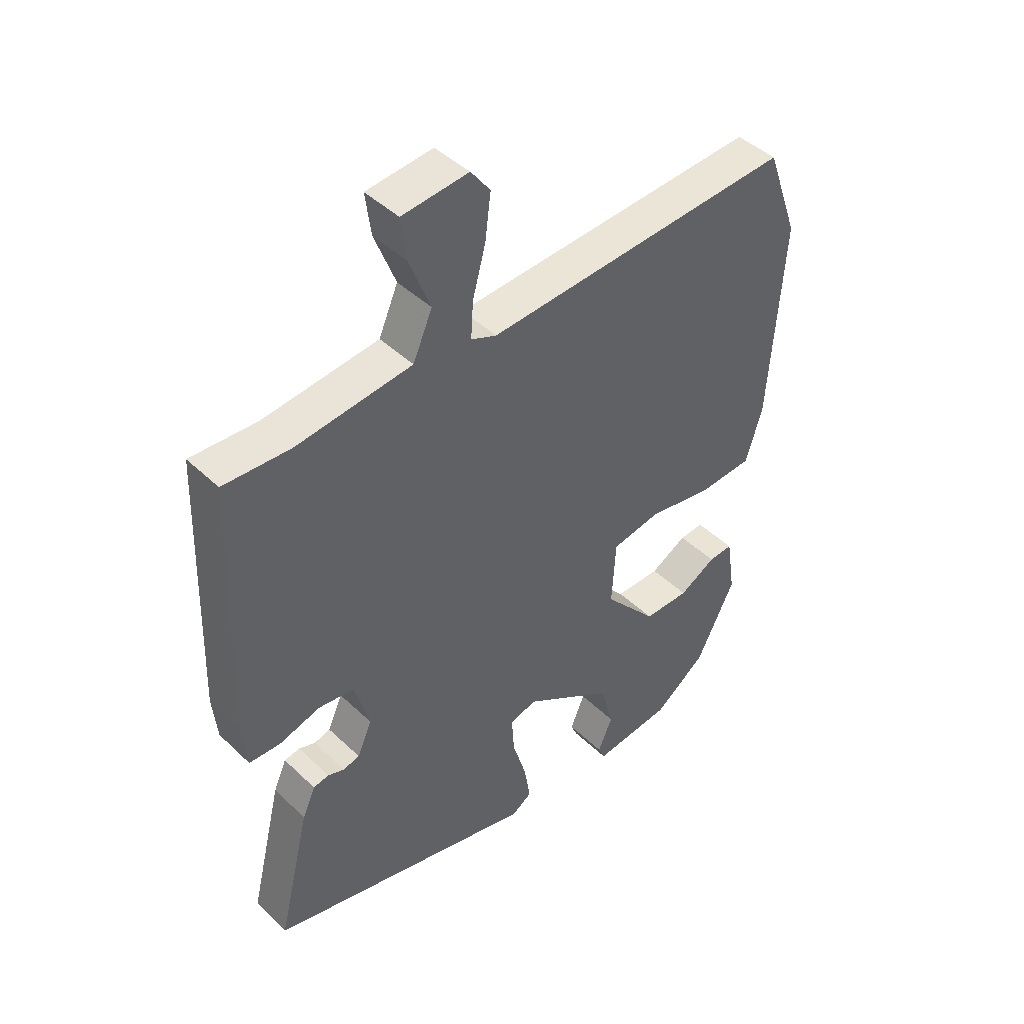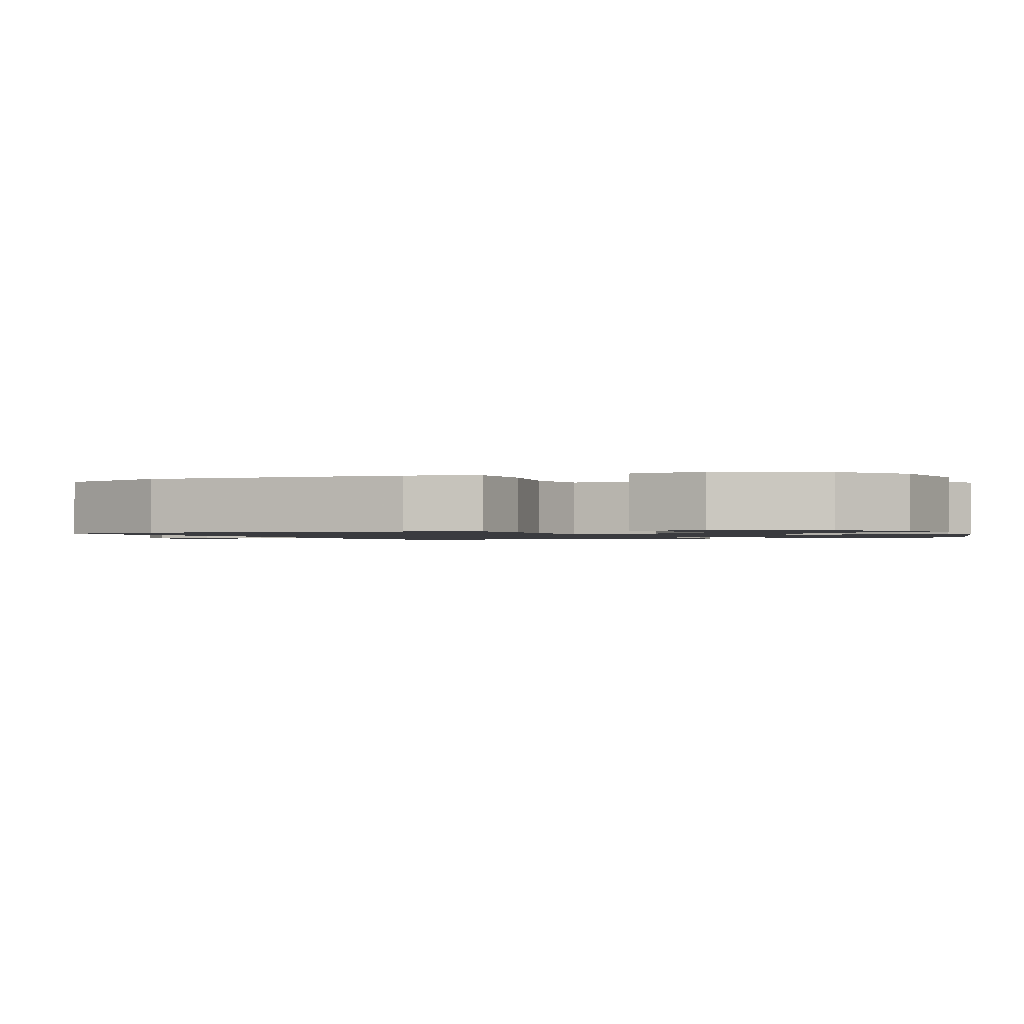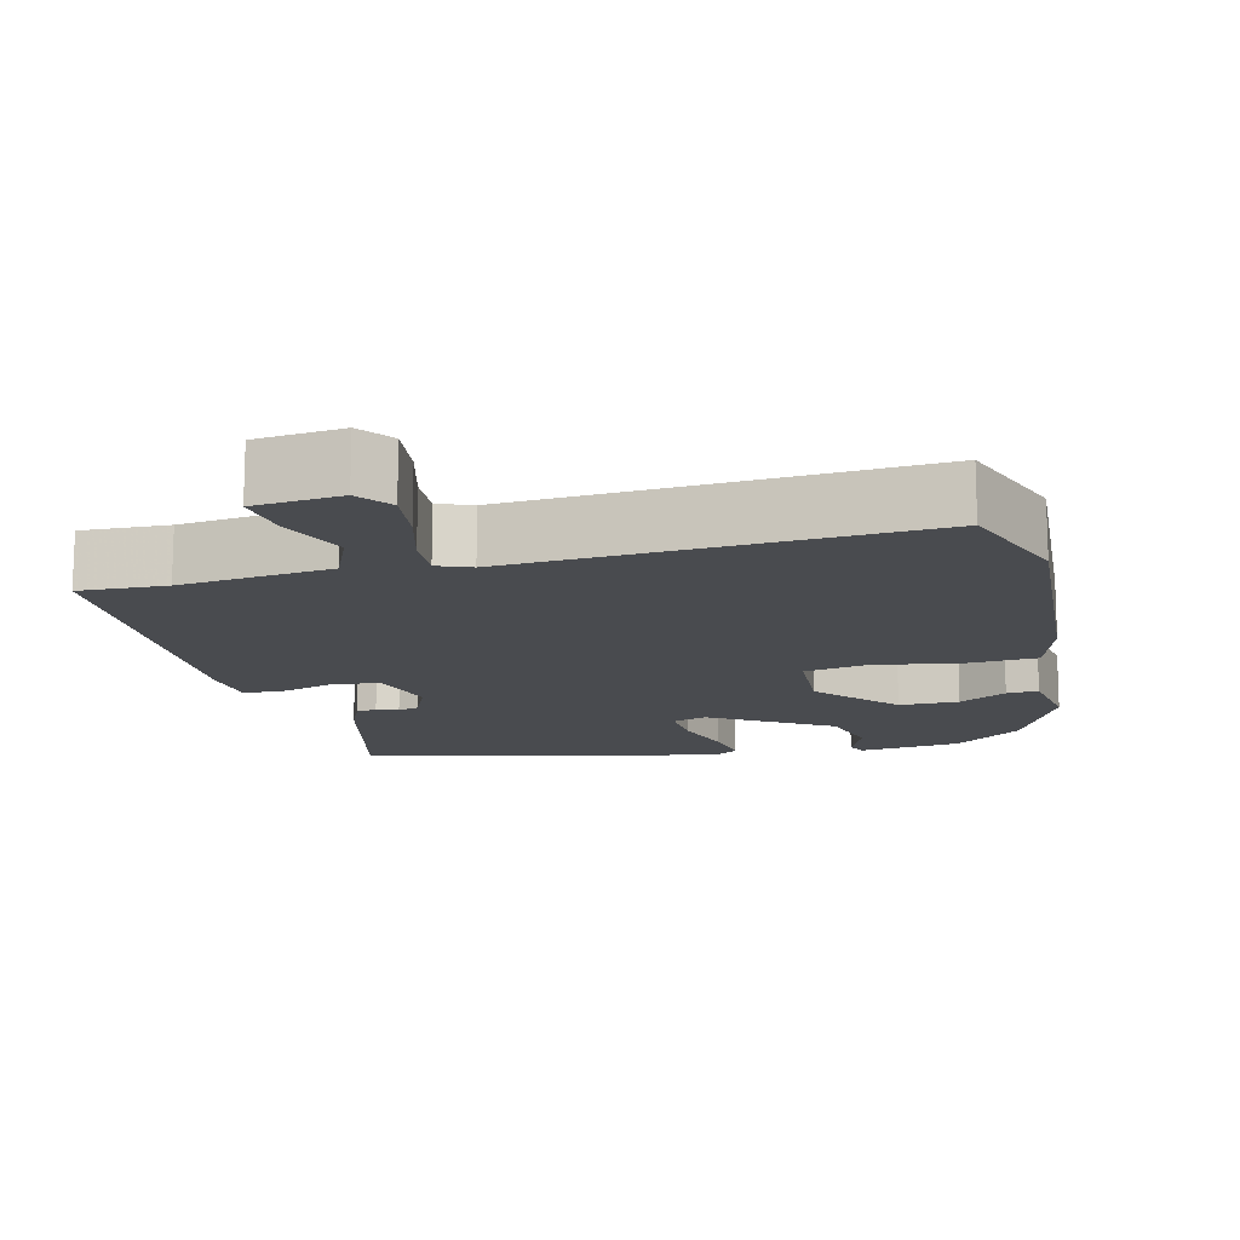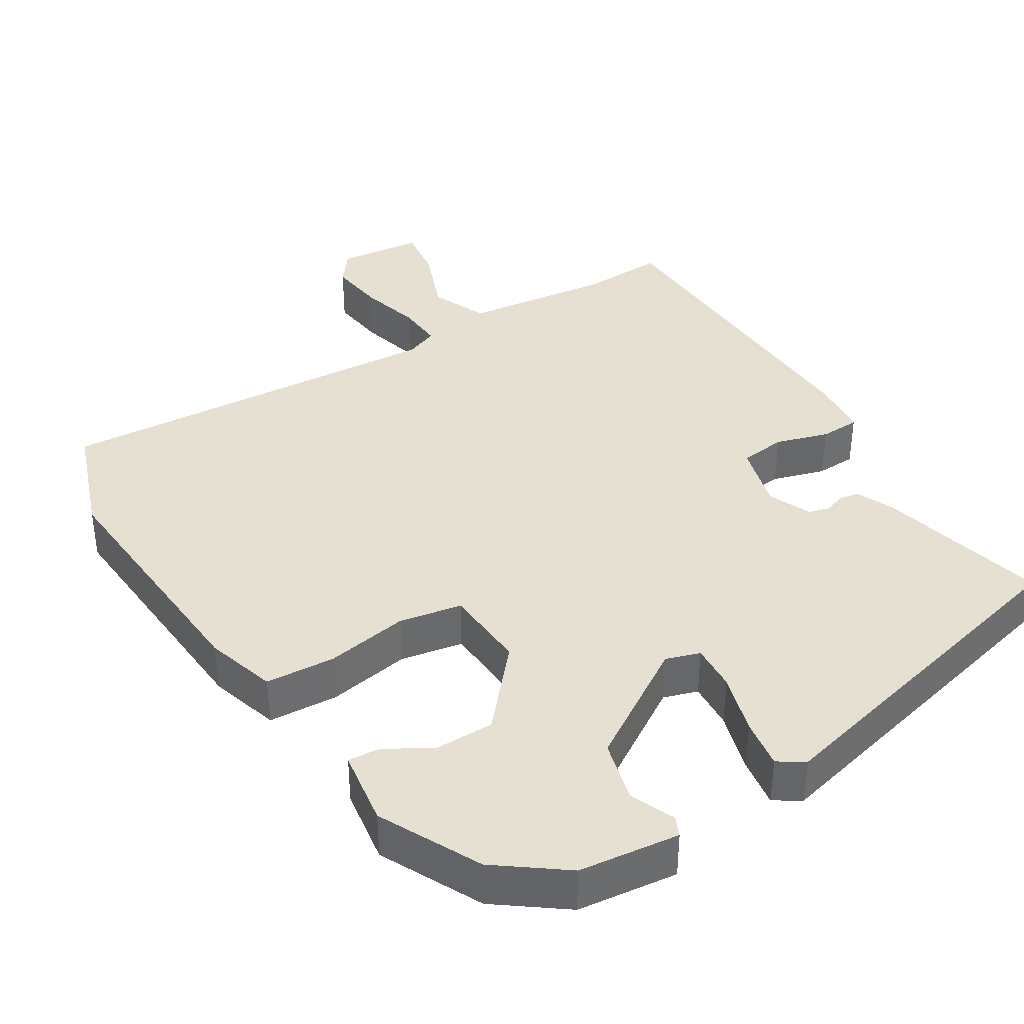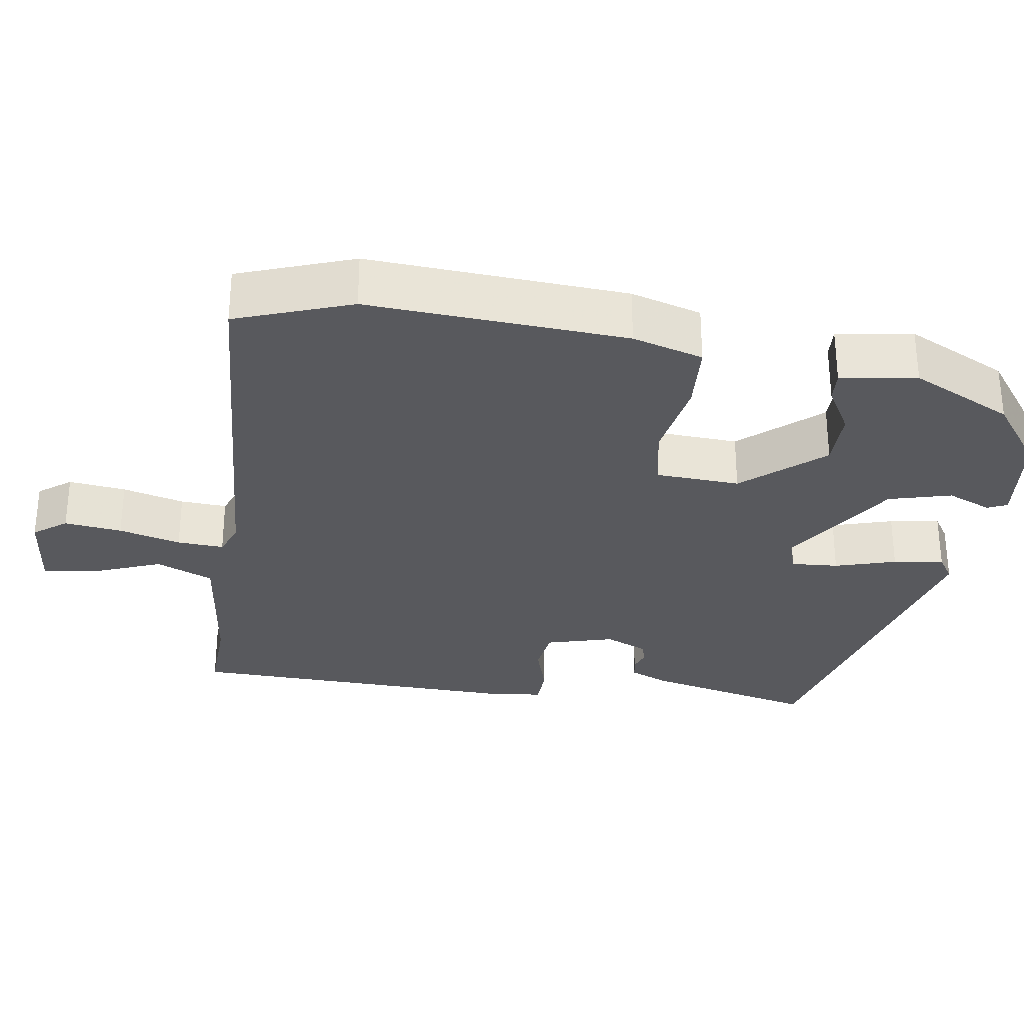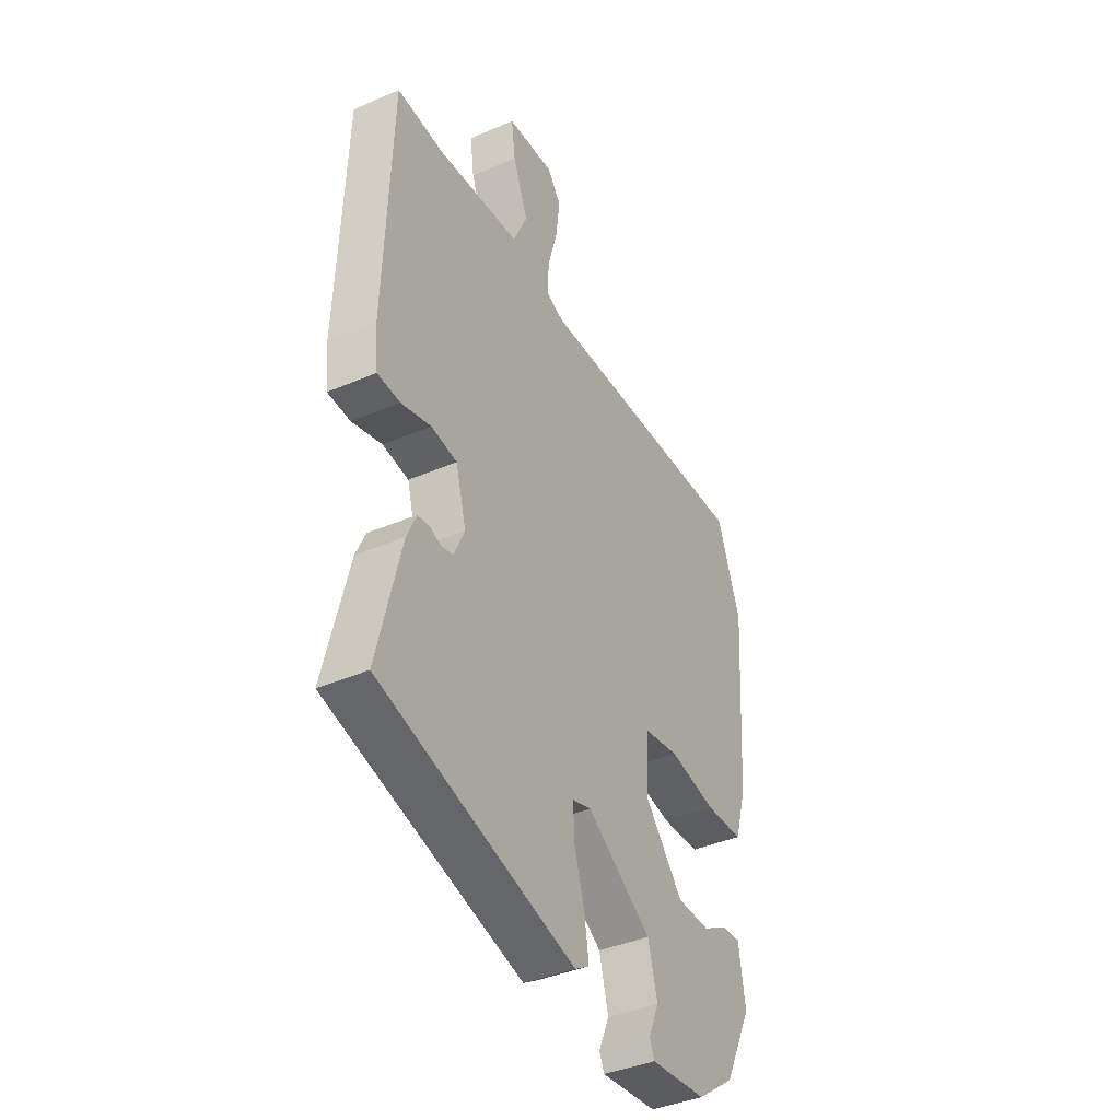
<metadata>
{"format":"obj","ext":"obj","renderer":"f3d","projection":"perspective","resolution":1024,"background":"white","views":[{"elev":44.2,"azim":-42.1,"up":"+Z"},{"elev":-1.2,"azim":113.7,"up":"+Y"},{"elev":-14.1,"azim":14.0,"up":"+Y"},{"elev":38.3,"azim":148.3,"up":"+Y"},{"elev":-30.1,"azim":81.5,"up":"+Y"},{"elev":-40.4,"azim":-62.2,"up":"+Z"}]}
</metadata>
<code>
v -0.515 0.07 -0.428
v -0.458 0.07 -0.193
v -0.435 0.07 -0.141
v -0.407 0.07 -0.136
v -0.378 0.07 -0.146
v -0.349 0.07 -0.138
v -0.323 0.07 -0.079
v -0.349 0.07 0.014
v -0.413 0.07 0.022
v -0.486 0.07 0
v -0.541 0.07 0.002
v -0.549 0.07 0.081
v -0.534 0.07 0.538
v -0.417 0.07 0.533
v -0.213 0.07 0.557
v -0.179 0.07 0.635
v -0.216 0.07 0.73
v -0.226 0.07 0.804
v -0.109 0.07 0.816
v -0.075 0.07 0.771
v -0.085 0.07 0.692
v -0.108 0.07 0.607
v -0.112 0.07 0.543
v -0.067 0.07 0.525
v 0.479 0.07 0.559
v 0.536 0.07 0.401
v 0.512 0.07 0.047
v 0.483 0.07 -0.05
v 0.387 0.07 -0.056
v 0.272 0.07 -0.036
v 0.186 0.07 -0.052
v 0.179 0.07 -0.168
v 0.273 0.07 -0.276
v 0.354 0.07 -0.276
v 0.419 0.07 -0.239
v 0.462 0.07 -0.236
v 0.478 0.07 -0.341
v 0.409 0.07 -0.48
v 0.316 0.07 -0.549
v 0.178 0.07 -0.565
v 0.166 0.07 -0.538
v 0.192 0.07 -0.477
v 0.169 0.07 -0.391
v 0.009 0.07 -0.29
v -0.038 0.07 -0.305
v -0.034 0.07 -0.37
v -0.009 0.07 -0.454
v 0.002 0.07 -0.523
v -0.034 0.07 -0.546
v -0.515 0 -0.428
v -0.458 0 -0.193
v -0.435 0 -0.141
v -0.407 0 -0.136
v -0.378 0 -0.146
v -0.349 0 -0.138
v -0.323 0 -0.079
v -0.349 0 0.014
v -0.413 0 0.022
v -0.486 0 0
v -0.541 0 0.002
v -0.549 0 0.081
v -0.534 0 0.538
v -0.417 0 0.533
v -0.213 0 0.557
v -0.179 0 0.635
v -0.216 0 0.73
v -0.226 0 0.804
v -0.109 0 0.816
v -0.075 0 0.771
v -0.085 0 0.692
v -0.108 0 0.607
v -0.112 0 0.543
v -0.067 0 0.525
v 0.479 0 0.559
v 0.536 0 0.401
v 0.512 0 0.047
v 0.483 0 -0.05
v 0.387 0 -0.056
v 0.272 0 -0.036
v 0.186 0 -0.052
v 0.179 0 -0.168
v 0.273 0 -0.276
v 0.354 0 -0.276
v 0.419 0 -0.239
v 0.462 0 -0.236
v 0.478 0 -0.341
v 0.409 0 -0.48
v 0.316 0 -0.549
v 0.178 0 -0.565
v 0.166 0 -0.538
v 0.192 0 -0.477
v 0.169 0 -0.391
v 0.009 0 -0.29
v -0.038 0 -0.305
v -0.034 0 -0.37
v -0.009 0 -0.454
v 0.002 0 -0.523
v -0.034 0 -0.546
f 3 4 5
f 2 3 5
f 1 2 5
f 49 1 5
f 48 49 5
f 47 48 5
f 46 47 5
f 45 46 5 6
f 44 45 6 7
f 43 44 7 8
f 40 41 42
f 39 40 42
f 38 39 42
f 37 38 42
f 36 37 42
f 35 36 42
f 34 35 42
f 33 34 42 43
f 32 33 43 8
f 28 29 30
f 27 28 30
f 26 27 30
f 25 26 30
f 24 25 30
f 23 24 30 31
f 20 21 22
f 19 20 22
f 18 19 22
f 17 18 22
f 16 17 22
f 15 16 22 23
f 31 32 8
f 23 31 8
f 15 23 8
f 14 15 8
f 12 13 14
f 11 12 14
f 10 11 14
f 9 10 14
f 8 9 14
f 54 53 52
f 54 52 51
f 54 51 50
f 54 50 98
f 54 98 97
f 54 97 96
f 54 96 95
f 55 54 95 94
f 56 55 94 93
f 57 56 93 92
f 91 90 89
f 91 89 88
f 91 88 87
f 91 87 86
f 91 86 85
f 91 85 84
f 91 84 83
f 92 91 83 82
f 57 92 82 81
f 79 78 77
f 79 77 76
f 79 76 75
f 79 75 74
f 79 74 73
f 80 79 73 72
f 71 70 69
f 71 69 68
f 71 68 67
f 71 67 66
f 71 66 65
f 72 71 65 64
f 57 81 80
f 57 80 72
f 57 72 64
f 57 64 63
f 63 62 61
f 63 61 60
f 63 60 59
f 63 59 58
f 63 58 57
f 1 50 51 2
f 2 51 52 3
f 3 52 53 4
f 4 53 54 5
f 5 54 55 6
f 6 55 56 7
f 7 56 57 8
f 8 57 58 9
f 9 58 59 10
f 10 59 60 11
f 11 60 61 12
f 12 61 62 13
f 13 62 63 14
f 14 63 64 15
f 15 64 65 16
f 16 65 66 17
f 17 66 67 18
f 18 67 68 19
f 19 68 69 20
f 20 69 70 21
f 21 70 71 22
f 22 71 72 23
f 23 72 73 24
f 24 73 74 25
f 25 74 75 26
f 26 75 76 27
f 27 76 77 28
f 28 77 78 29
f 29 78 79 30
f 30 79 80 31
f 31 80 81 32
f 32 81 82 33
f 33 82 83 34
f 34 83 84 35
f 35 84 85 36
f 36 85 86 37
f 37 86 87 38
f 38 87 88 39
f 39 88 89 40
f 40 89 90 41
f 41 90 91 42
f 42 91 92 43
f 43 92 93 44
f 44 93 94 45
f 45 94 95 46
f 46 95 96 47
f 47 96 97 48
f 48 97 98 49
f 49 98 50 1

</code>
